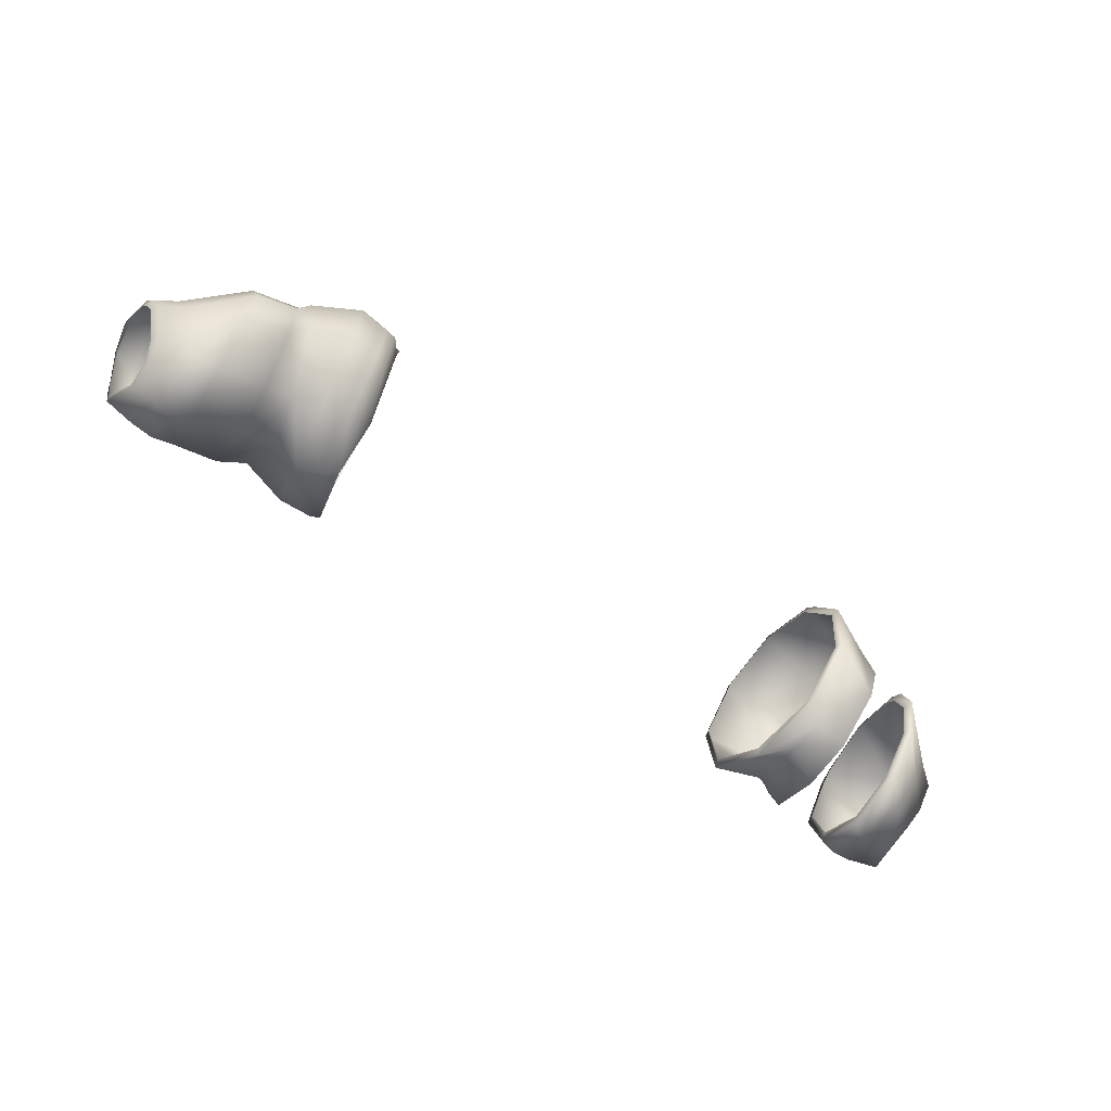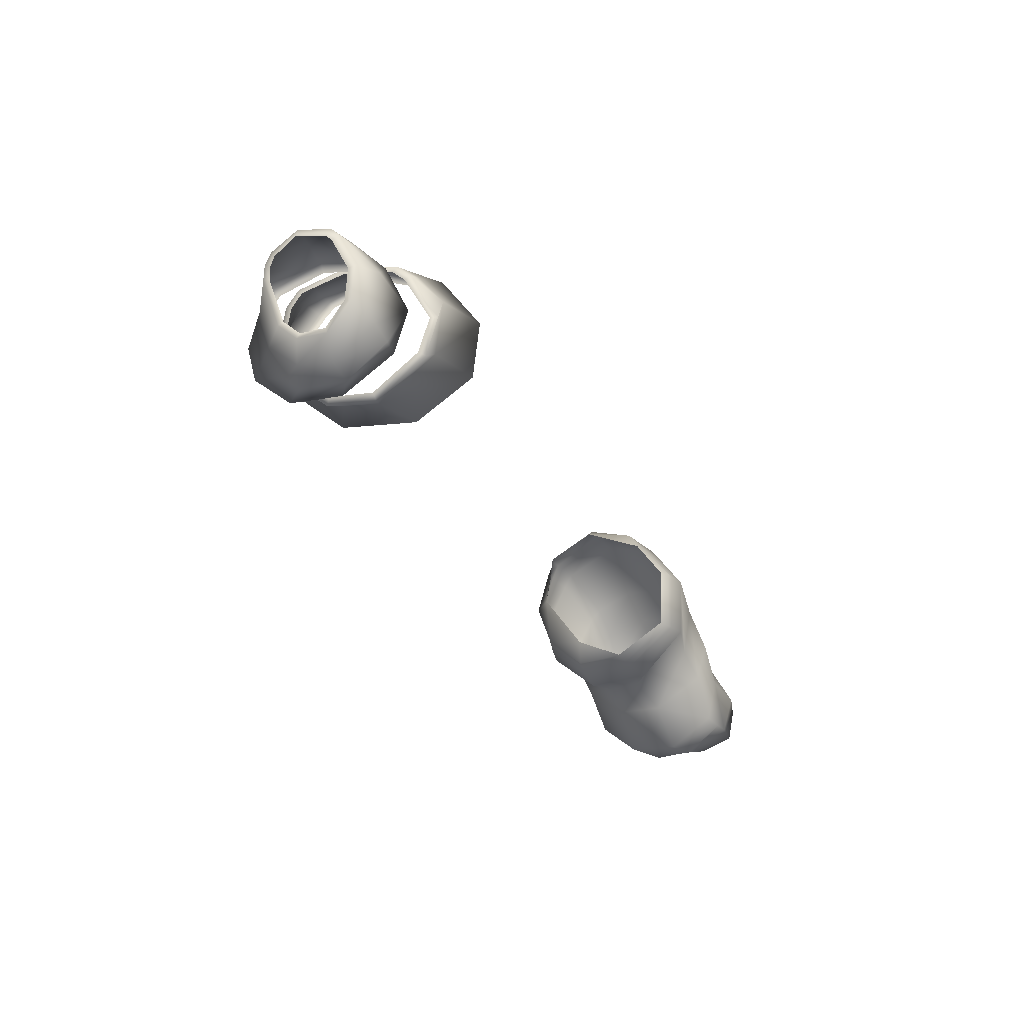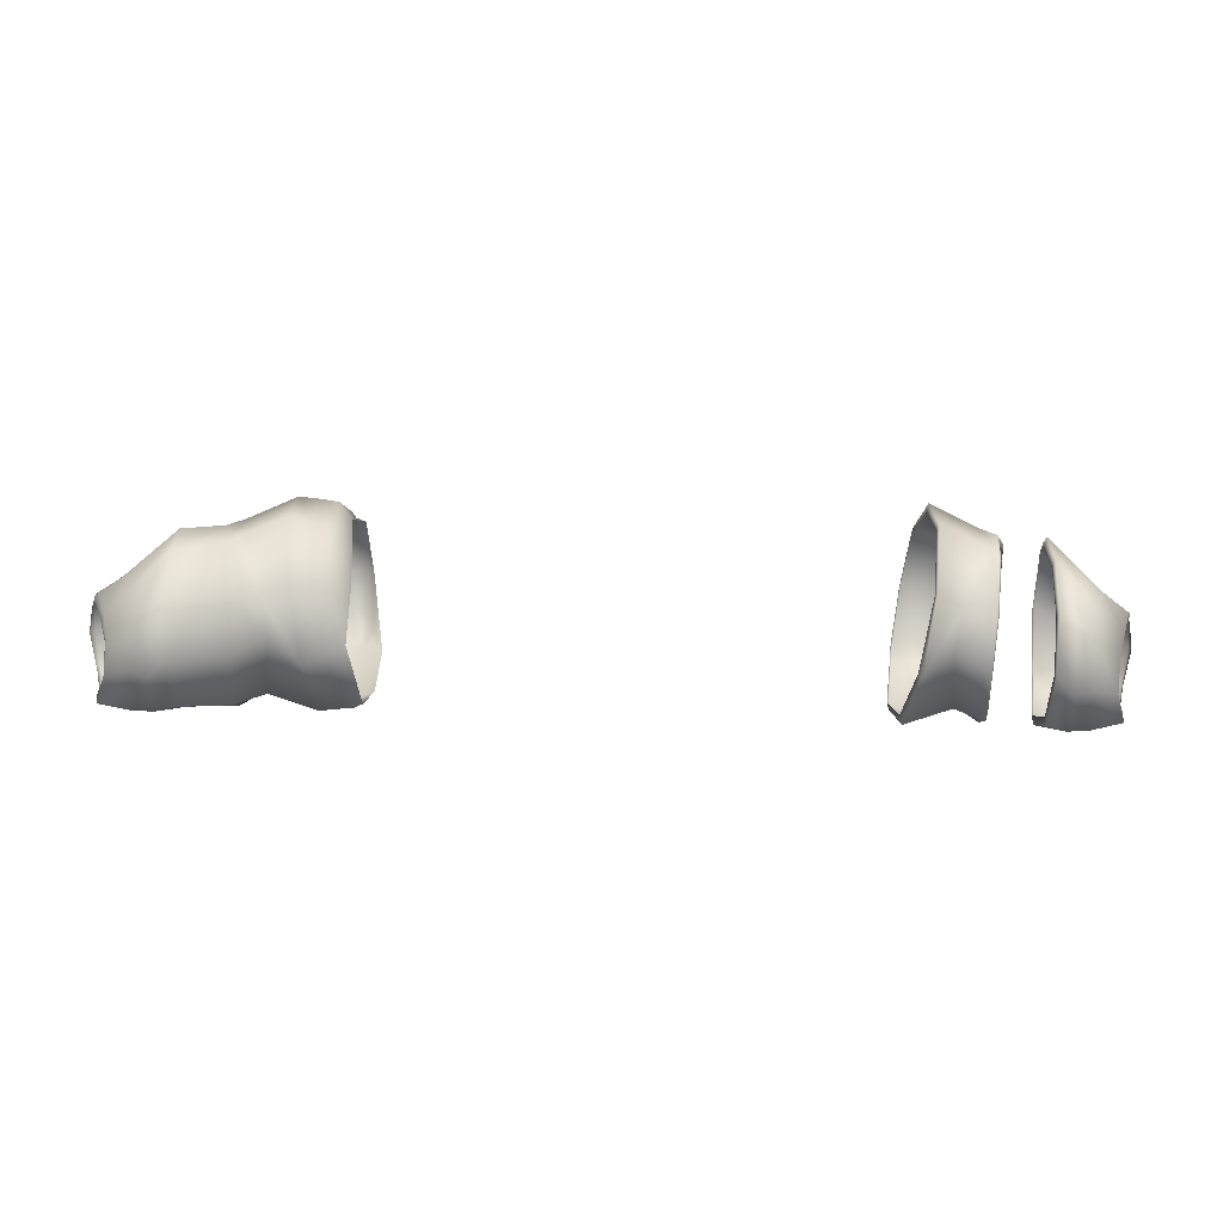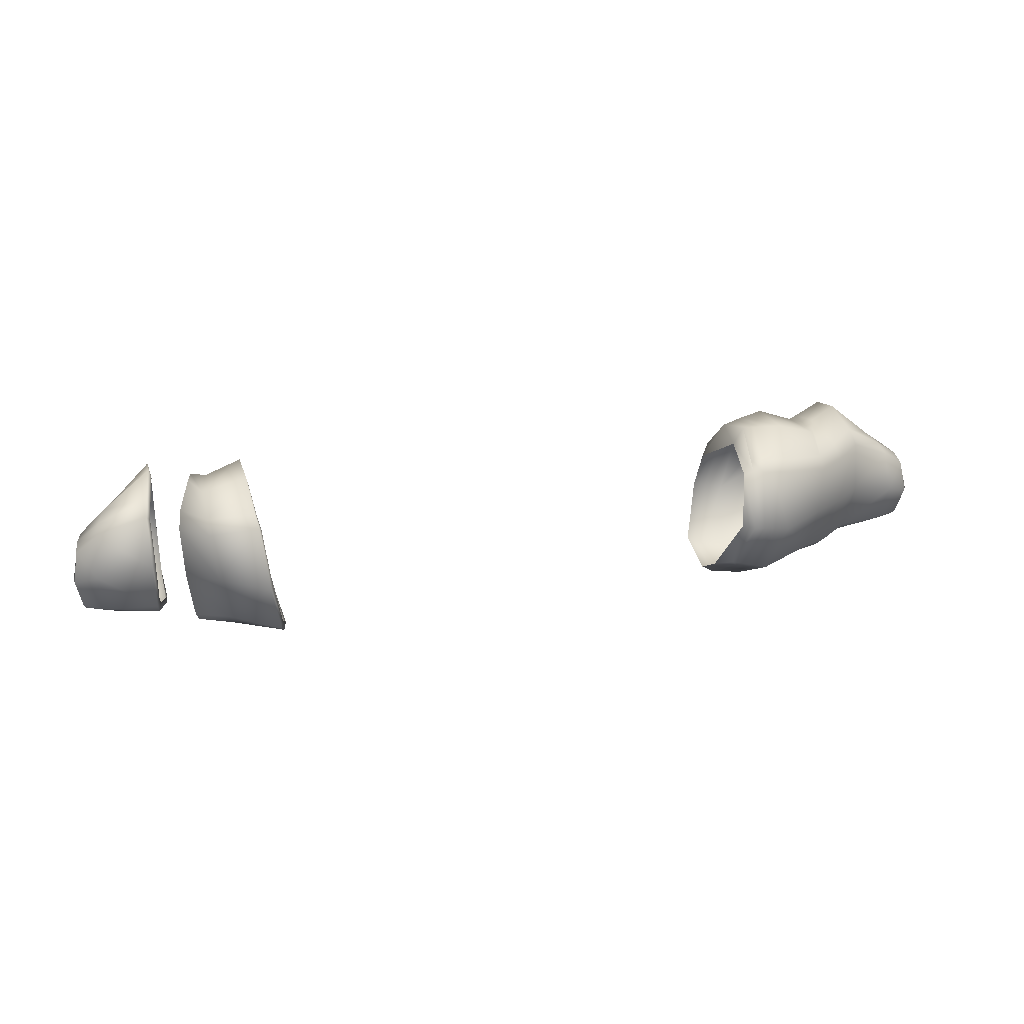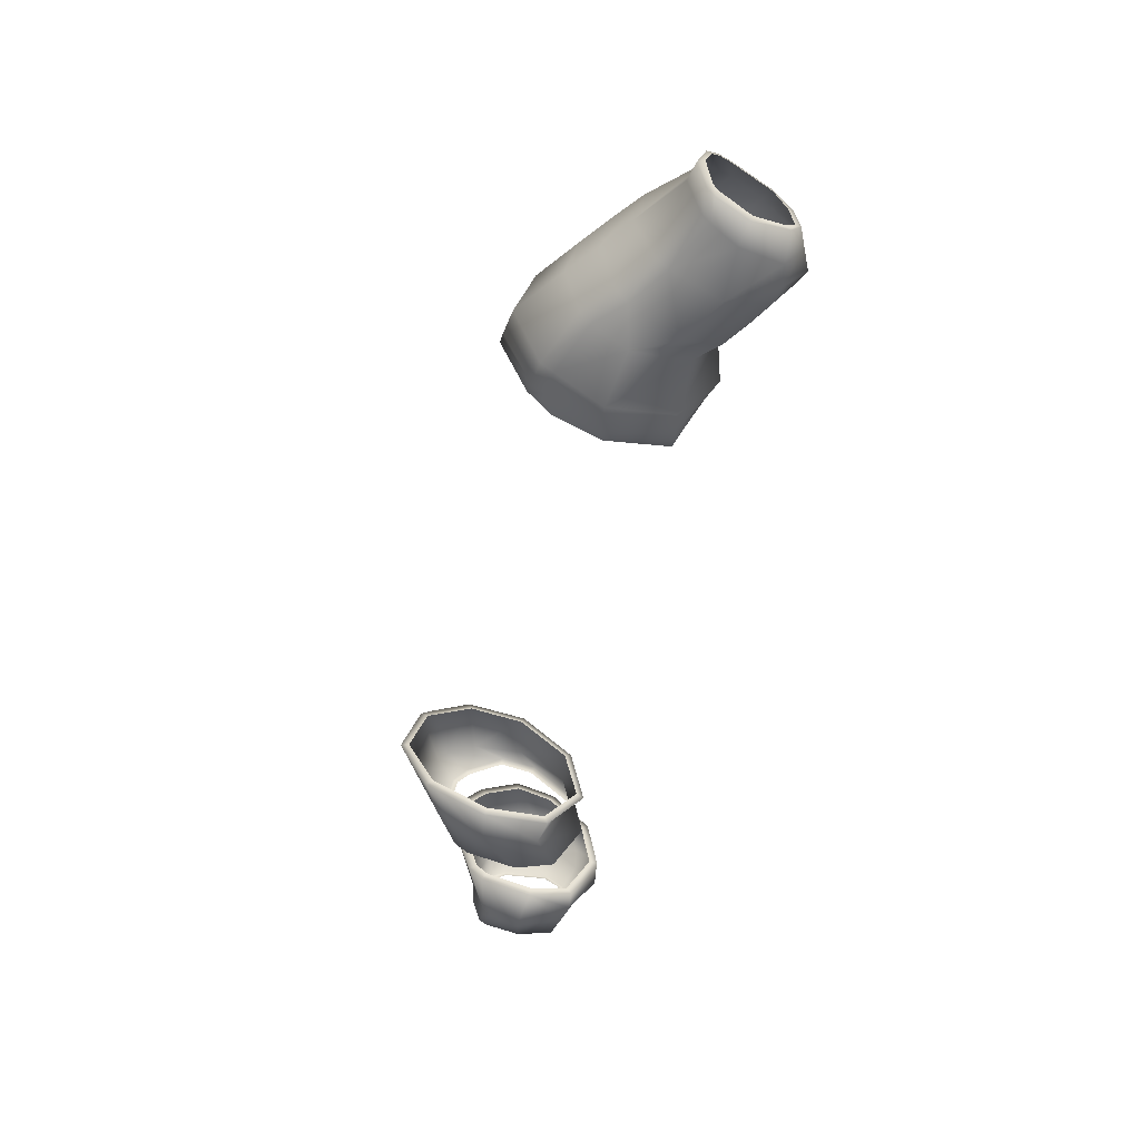
<metadata>
{"format":"obj","ext":"obj","renderer":"f3d","projection":"perspective","resolution":1024,"background":"white","views":[{"elev":-64.6,"azim":145.5,"up":"+Z"},{"elev":-34.8,"azim":-63.2,"up":"+Z"},{"elev":-77.2,"azim":179.0,"up":"+Z"},{"elev":26.4,"azim":-13.8,"up":"+Y"},{"elev":-50.8,"azim":76.9,"up":"+Y"}]}
</metadata>
<code>
g armband
v 0.6835 -0.08155 2.676
v 0.6574 -0.07052 2.693
v 0.6228 -0.236 2.752
v 0.6488 -0.2482 2.752
v 0.7053 -0.09056 2.671
v 0.6125 -0.2511 2.929
v 0.6748 -0.251 2.758
v 0.7617 -0.1141 2.659
v 0.6405 -0.2643 2.939
v 0.7351 -0.2606 2.769
v 0.8486 -0.04875 2.685
v 0.6372 -0.1635 3.087
v 0.605 -0.1736 3.055
v 0.6681 -0.2649 2.944
v 0.8667 -0.2187 2.771
v 0.9316 -0.08936 2.626
v 0.6362 -0.1348 3.128
v 0.639 0.0151 3.181
v 0.6631 -0.17 3.085
v 0.725 -0.2743 2.951
v 0.6676 0.01632 3.208
v 0.6534 0.1604 3.13
v 0.6679 -0.1446 3.125
v 0.6898 -0.1772 3.084
v 0.6802 0.1697 3.135
v 0.6721 0.1952 2.98
v 0.6984 0.01198 3.206
v 0.6947 -0.1532 3.122
v 0.7447 -0.1934 3.083
v 0.8779 -0.2426 2.928
v 0.9415 -0.2321 2.709
v 1.067 -0.2162 2.623
v 1.068 -0.08292 2.545
v 1.121 -0.2275 2.617
v 1.118 -0.1187 2.541
v 1.17 -0.1133 2.565
v 1.064 -0.2488 2.745
v 1.182 -0.2279 2.629
v 0.945 -0.2651 2.821
v 1.265 -0.2148 2.637
v 1.235 -0.1281 2.595
v 1.236 -0.129 2.61
v 1.267 -0.1997 2.647
v 1.276 -0.2313 2.739
v 1.28 -0.2128 2.734
v 1.213 -0.2504 2.753
v 1.298 -0.1925 2.828
v 1.306 -0.1762 2.821
v 1.09 -0.1946 2.882
v 0.9841 -0.2029 2.955
v 1.237 -0.2082 2.824
v 1.304 -0.1746 2.848
v 1.313 -0.1633 2.836
v 1.247 -0.1896 2.847
v 1.321 -0.08536 2.873
v 1.33 -0.08561 2.855
v 1.095 -0.1597 2.918
v 0.8929 -0.1791 3.023
v 1.263 -0.07293 2.881
v 1.311 0.002183 2.842
v 1.315 -0.01419 2.829
v 0.9952 -0.1659 2.992
v 0.7493 -0.1715 3.118
v 1.099 -0.0104 2.967
v 1.255 0.03628 2.84
v 1.3 0.02348 2.81
v 1.306 0.001861 2.808
v 0.9016 -0.1488 3.055
v 0.7255 0.007289 3.203
v 1.015 -0.01814 3.03
v 1.102 0.1266 2.936
v 1.244 0.05997 2.804
v 1.283 0.03342 2.771
v 1.293 0.01022 2.778
v 0.7799 -0.003909 3.197
v 0.7103 0.1673 3.139
v 0.9218 -0.009338 3.097
v 1.022 0.114 3.005
v 1.094 0.1637 2.894
v 1.226 0.07384 2.751
v 0.7394 0.1649 3.141
v 0.7973 0.1579 3.144
v 0.9381 0.1149 3.066
v 1.012 0.1548 2.968
v 1.244 0.009248 2.656
v 1.253 -0.01516 2.661
v 1.079 0.1993 2.786
v 1.19 0.06072 2.662
v 1.228 -0.04279 2.605
v 1.236 -0.05491 2.622
v 1.235 -0.1281 2.595
v 1.236 -0.129 2.61
v 1.181 -0.01849 2.585
v 1.17 -0.1133 2.565
v 1.118 -0.1187 2.541
v 0.9775 0.1949 2.865
v 1.078 0.1693 2.675
v 1.153 0.02562 2.587
v 1.134 -0.002632 2.553
v 1.072 0.0629 2.571
v 1.069 -0.009837 2.557
v 1.068 -0.08292 2.545
v 0.9316 -0.08936 2.626
v 0.9434 0.04625 2.649
v 0.8486 -0.04875 2.685
v 0.964 0.169 2.765
v 0.8676 0.04522 2.698
v 0.7617 -0.1141 2.659
v 0.7964 0.08584 2.688
v 0.7053 -0.09056 2.671
v 0.9218 0.1837 2.818
v 0.9409 0.1958 2.955
v 0.7399 0.08587 2.703
v 0.6835 -0.08155 2.676
v 0.8146 0.2273 2.829
v 0.9383 0.1482 3.034
v 0.7184 0.08447 2.71
v 0.6574 -0.07052 2.693
v 0.8131 0.2484 2.999
v 0.803 0.1853 3.107
v 0.7545 0.2126 2.83
v 0.6878 0.08078 2.716
v 0.6516 0.06534 2.774
v 0.7462 0.1895 3.1
v 0.7579 0.2456 2.986
v 0.7299 0.204 2.83
v 0.6963 0.1923 2.829
v 0.7329 0.2435 2.98
v 0.7185 0.1918 3.097
v 0.7031 0.2407 2.973
v 0.6855 0.1929 3.092
v -1.072 -0.0841 2.533
v -1.072 -0.08151 2.557
v -1.073 -0.01284 2.57
v -1.073 -0.006585 2.547
v -1.073 0.05582 2.582
v -1.121 -0.122 2.529
v -1.076 0.07056 2.562
v -1.077 0.158 2.682
v -1.136 0.001056 2.542
v -1.081 0.1834 2.672
v -1.076 0.1864 2.787
v -1.181 -0.01576 2.576
v -1.171 -0.1163 2.555
v -1.239 -0.136 2.59
v -1.154 0.03102 2.578
v -1.083 0.2152 2.789
v -1.088 0.1526 2.89
v -1.19 0.06824 2.658
v -1.241 -0.04955 2.604
v -1.236 -0.129 2.61
v -1.236 -0.05491 2.622
v -1.258 -0.003317 2.65
v -1.253 -0.01516 2.661
v -1.097 0.1774 2.904
v -1.094 0.1198 2.927
v -1.225 0.08216 2.752
v -1.297 0.02596 2.779
v -1.293 0.01022 2.778
v -1.105 0.1381 2.948
v -1.091 -0.01013 2.956
v -1.242 0.06745 2.809
v -1.309 0.01726 2.816
v -1.306 0.001861 2.808
v -1.102 -0.007177 2.982
v -1.09 -0.1528 2.908
v -1.253 0.04233 2.846
v -1.315 -0.003825 2.846
v -1.315 -0.01419 2.829
v -1.098 -0.1655 2.93
v -1.087 -0.1834 2.876
v -1.261 -0.0735 2.89
v -1.328 -0.08681 2.876
v -1.33 -0.08561 2.855
v -1.093 -0.2026 2.891
v -1.064 -0.2354 2.745
v -1.245 -0.1973 2.854
v -1.311 -0.1762 2.855
v -1.313 -0.1633 2.836
v -1.235 -0.2169 2.829
v -1.306 -0.1949 2.834
v -1.306 -0.1762 2.821
v -1.068 -0.26 2.746
v -1.071 -0.2064 2.631
v -1.213 -0.2617 2.754
v -1.281 -0.2353 2.735
v -1.28 -0.2128 2.734
v -1.182 -0.2378 2.623
v -1.268 -0.2192 2.634
v -1.267 -0.1997 2.647
v -1.239 -0.136 2.59
v -1.236 -0.129 2.61
v -1.171 -0.1163 2.555
v -1.123 -0.2374 2.61
v -1.121 -0.122 2.529
v -1.072 -0.0841 2.533
v -1.071 -0.2254 2.616
v -1.072 -0.08151 2.557
v -0.9298 -0.09219 2.615
v -0.9391 -0.08711 2.637
v -0.9467 -0.2218 2.716
v -0.9393 -0.2405 2.701
v -0.9458 -0.2518 2.82
v -0.8673 -0.2266 2.766
v -0.8499 -0.04999 2.676
v -0.9427 -0.2748 2.817
v -0.9798 -0.192 2.948
v -0.8781 -0.2514 2.929
v -0.9802 -0.2101 2.956
v -0.989 -0.1588 2.982
v -0.7408 -0.2701 2.764
v -0.7664 -0.1179 2.649
v -0.7609 -0.1103 2.672
v -0.7343 -0.2489 2.776
v -0.7311 -0.2843 2.953
v -0.7247 -0.2613 2.948
v -0.7501 -0.2003 3.09
v -0.7443 -0.1822 3.076
v -0.8926 -0.1854 3.028
v -0.991 -0.1717 2.995
v -1.007 -0.01695 3.019
v -0.7545 -0.1775 3.126
v -0.7477 -0.1626 3.108
v -0.901 -0.1539 3.061
v -1.01 -0.01818 3.034
v -1.014 0.1086 2.996
v -0.7839 -0.003389 3.208
v -0.7762 -0.002576 3.184
v -0.9203 -0.009031 3.104
v -1.016 0.1191 3.009
v -1.007 0.1442 2.961
v -0.8006 0.1647 3.154
v -0.7933 0.1507 3.134
v -0.936 0.1201 3.072
v -1.007 0.1616 2.97
v -0.9768 0.1816 2.864
v -0.8061 0.1932 3.114
v -0.7997 0.1746 3.099
v -0.9362 0.1546 3.039
v -0.9739 0.2032 2.863
v -0.9685 0.1578 2.771
v -0.8158 0.2588 3.002
v -0.8108 0.2356 2.996
v -0.9387 0.2041 2.957
v -0.9609 0.1762 2.759
v -0.9502 0.04051 2.659
v -0.8172 0.2369 2.826
v -0.8133 0.2153 2.835
v -0.9203 0.1916 2.814
v -0.7998 0.08987 2.679
v -0.796 0.07972 2.7
v -0.9411 0.04873 2.639
v -0.9391 -0.08711 2.637
v -0.9298 -0.09219 2.615
v -0.8499 -0.04999 2.676
v -0.8682 0.04766 2.69
v -0.7664 -0.1179 2.649
v -0.7609 -0.1103 2.672
g armband_0
f 3 2 1
f 4 3 1
f 4 1 5
f 6 3 4
f 7 4 5
f 7 5 8
f 9 6 4
f 9 4 7
f 10 7 8
f 10 8 11
f 12 6 9
f 6 12 13
f 14 9 7
f 14 7 10
f 15 10 11
f 11 16 15
f 12 17 13
f 13 17 18
f 19 12 9
f 19 9 14
f 17 12 19
f 20 14 10
f 20 10 15
f 17 21 18
f 18 21 22
f 23 17 19
f 21 17 23
f 24 19 14
f 24 14 20
f 23 19 24
f 21 25 22
f 22 25 26
f 27 21 23
f 25 21 27
f 28 23 24
f 27 23 28
f 29 24 20
f 28 24 29
f 30 20 15
f 29 20 30
f 15 31 30
f 16 31 15
f 31 16 32
f 16 33 32
f 32 33 34
f 33 35 34
f 34 35 36
f 31 32 37
f 32 34 37
f 38 34 36
f 37 34 38
f 31 39 30
f 39 31 37
f 40 38 36
f 41 40 36
f 41 42 40
f 42 43 40
f 40 43 44
f 40 44 38
f 43 45 44
f 38 46 37
f 44 46 38
f 44 45 47
f 44 47 46
f 45 48 47
f 39 37 49
f 37 46 49
f 39 50 30
f 50 39 49
f 47 51 46
f 49 46 51
f 47 48 52
f 47 52 51
f 48 53 52
f 49 51 54
f 52 54 51
f 52 53 55
f 52 55 54
f 53 56 55
f 57 49 54
f 50 49 57
f 50 58 30
f 58 29 30
f 55 59 54
f 57 54 59
f 55 56 60
f 55 60 59
f 56 61 60
f 62 50 57
f 50 62 58
f 63 29 58
f 63 28 29
f 64 57 59
f 62 57 64
f 60 65 59
f 64 59 65
f 60 61 66
f 60 66 65
f 61 67 66
f 62 68 58
f 68 63 58
f 69 28 63
f 69 27 28
f 70 62 64
f 62 70 68
f 71 64 65
f 64 71 70
f 66 72 65
f 71 65 72
f 66 67 73
f 66 73 72
f 67 74 73
f 75 63 68
f 75 69 63
f 76 27 69
f 76 25 27
f 70 77 68
f 77 75 68
f 71 78 70
f 70 78 77
f 79 71 72
f 78 71 79
f 73 80 72
f 79 72 80
f 81 69 75
f 81 76 69
f 82 75 77
f 82 81 75
f 78 83 77
f 83 82 77
f 84 78 79
f 78 84 83
f 80 73 85
f 73 74 85
f 74 86 85
f 87 79 80
f 84 79 87
f 88 80 85
f 87 80 88
f 85 86 89
f 85 89 88
f 86 90 89
f 89 90 91
f 90 92 91
f 89 91 93
f 89 93 88
f 91 94 93
f 94 95 93
f 96 84 87
f 97 87 88
f 87 97 96
f 93 98 88
f 97 88 98
f 95 99 93
f 99 98 93
f 100 97 98
f 100 98 99
f 101 99 95
f 101 100 99
f 102 101 95
f 103 101 102
f 104 101 103
f 104 100 101
f 104 103 105
f 106 97 100
f 104 106 100
f 97 106 96
f 107 104 105
f 106 104 107
f 105 108 107
f 108 109 107
f 108 110 109
f 111 106 107
f 107 109 111
f 96 106 112
f 106 111 112
f 110 113 109
f 110 114 113
f 109 115 111
f 111 115 112
f 109 113 115
f 96 112 116
f 84 96 116
f 84 116 83
f 114 117 113
f 114 118 117
f 115 119 112
f 112 119 116
f 116 120 83
f 119 120 116
f 120 82 83
f 113 121 115
f 115 121 119
f 113 117 121
f 118 122 117
f 123 122 118
f 120 124 82
f 124 81 82
f 119 125 120
f 121 125 119
f 125 124 120
f 117 126 121
f 117 122 126
f 121 126 125
f 127 122 123
f 122 127 126
f 26 127 123
f 126 128 125
f 125 128 124
f 126 127 128
f 124 129 81
f 128 129 124
f 129 76 81
f 130 127 26
f 127 130 128
f 128 130 129
f 26 25 130
f 131 25 76
f 129 131 76
f 130 131 129
f 25 131 130
f 134 133 132
f 135 134 132
f 136 134 135
f 135 132 137
f 138 136 135
f 139 136 138
f 140 135 137
f 138 135 140
f 141 139 138
f 142 139 141
f 140 137 143
f 137 144 143
f 144 145 143
f 146 138 140
f 141 138 146
f 146 140 143
f 147 142 141
f 148 142 147
f 149 141 146
f 146 143 149
f 147 141 149
f 145 150 143
f 143 150 149
f 145 151 150
f 151 152 150
f 150 152 153
f 150 153 149
f 152 154 153
f 155 148 147
f 156 148 155
f 157 147 149
f 157 149 153
f 155 147 157
f 153 154 158
f 158 157 153
f 154 159 158
f 160 156 155
f 161 156 160
f 162 155 157
f 157 158 162
f 160 155 162
f 158 159 163
f 158 163 162
f 159 164 163
f 165 161 160
f 166 161 165
f 167 160 162
f 162 163 167
f 165 160 167
f 163 164 168
f 163 168 167
f 164 169 168
f 170 166 165
f 171 166 170
f 172 165 167
f 167 168 172
f 170 165 172
f 168 169 173
f 168 173 172
f 169 174 173
f 175 171 170
f 176 171 175
f 177 170 172
f 172 173 177
f 175 170 177
f 173 174 178
f 173 178 177
f 174 179 178
f 177 178 180
f 180 175 177
f 178 179 181
f 178 181 180
f 179 182 181
f 183 176 175
f 184 176 183
f 185 175 180
f 180 181 185
f 185 183 175
f 181 182 186
f 181 186 185
f 182 187 186
f 185 186 188
f 185 188 183
f 186 187 189
f 186 189 188
f 187 190 189
f 189 190 191
f 190 192 191
f 189 191 193
f 188 189 193
f 194 188 193
f 194 183 188
f 195 194 193
f 195 196 194
f 194 197 183
f 196 197 194
f 197 184 183
f 196 198 197
f 198 184 197
f 201 200 199
f 202 201 199
f 203 201 202
f 202 199 204
f 199 205 204
f 206 203 202
f 207 203 206
f 206 202 208
f 202 204 208
f 209 207 206
f 209 206 208
f 210 207 209
f 211 204 205
f 212 211 205
f 212 213 211
f 213 214 211
f 211 215 204
f 211 214 215
f 215 208 204
f 214 216 215
f 215 216 217
f 215 217 208
f 216 218 217
f 219 209 208
f 217 219 208
f 220 210 209
f 220 209 219
f 221 210 220
f 217 218 222
f 217 222 219
f 218 223 222
f 224 220 219
f 222 224 219
f 225 221 220
f 225 220 224
f 226 221 225
f 222 223 227
f 222 227 224
f 223 228 227
f 229 225 224
f 227 229 224
f 230 226 225
f 230 225 229
f 231 226 230
f 227 228 232
f 227 232 229
f 228 233 232
f 234 230 229
f 232 234 229
f 235 231 230
f 235 230 234
f 236 231 235
f 232 233 237
f 232 237 234
f 233 238 237
f 239 235 234
f 237 239 234
f 240 236 235
f 240 235 239
f 241 236 240
f 237 238 242
f 237 242 239
f 238 243 242
f 244 240 239
f 242 244 239
f 245 241 240
f 245 240 244
f 246 241 245
f 242 243 247
f 242 247 244
f 243 248 247
f 247 249 244
f 249 245 244
f 247 248 250
f 247 250 249
f 248 251 250
f 252 246 245
f 253 246 252
f 254 253 252
f 254 252 255
f 245 249 256
f 252 245 256
f 252 256 255
f 250 256 249
f 257 255 256
f 250 257 256
f 250 251 257
f 251 258 257

</code>
